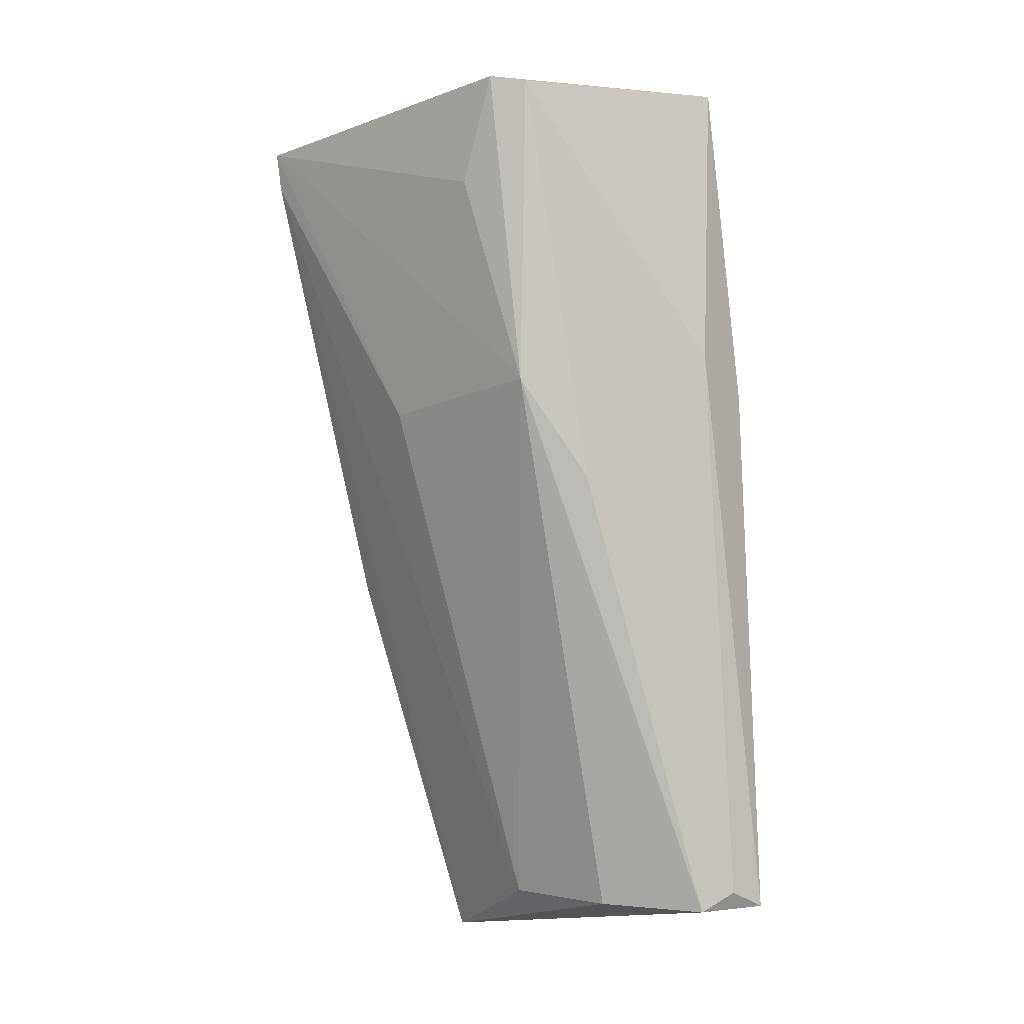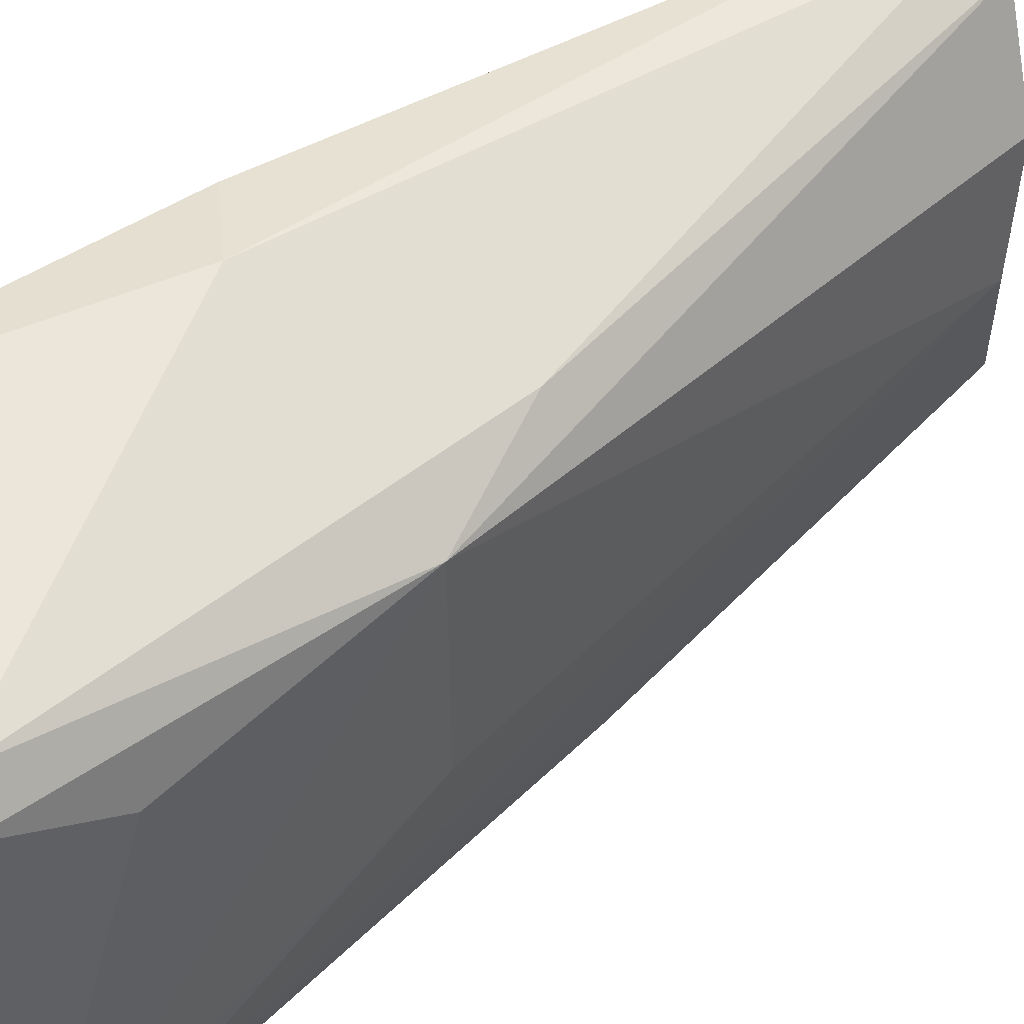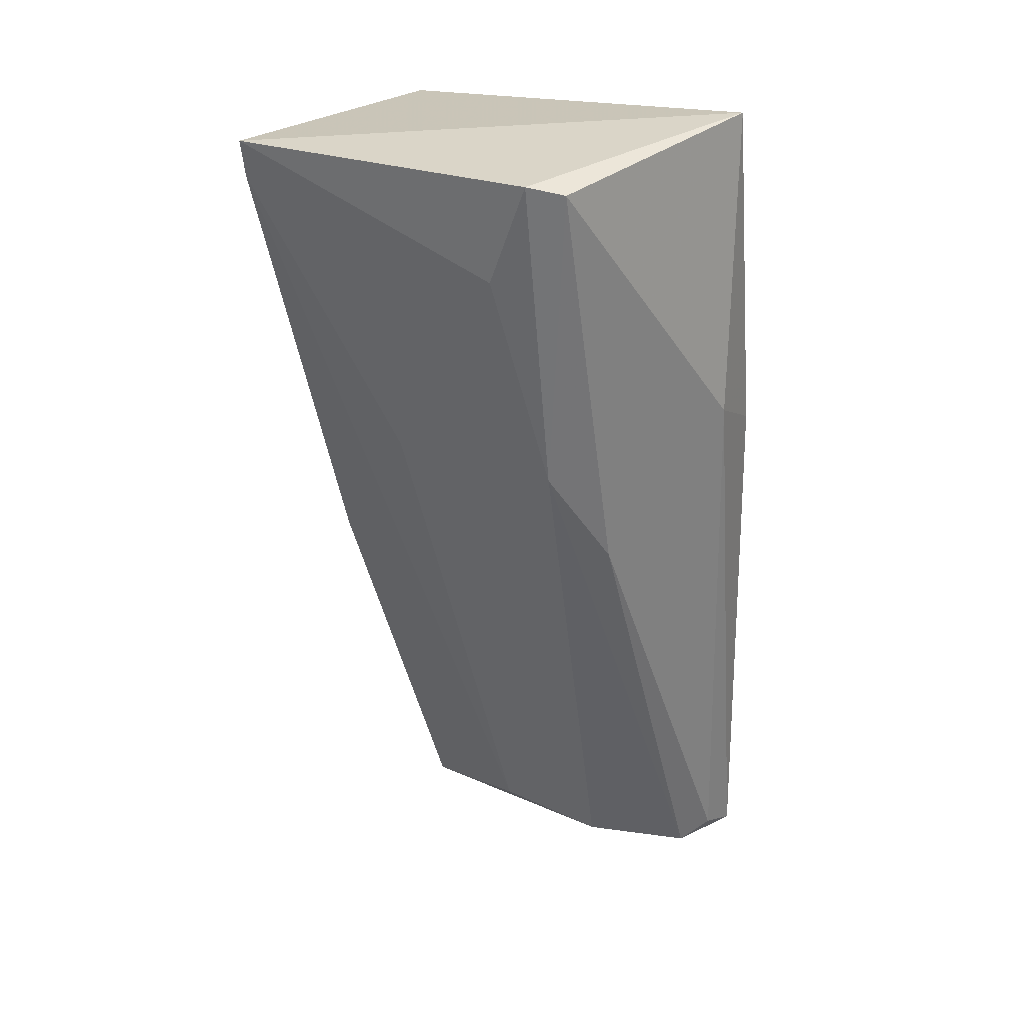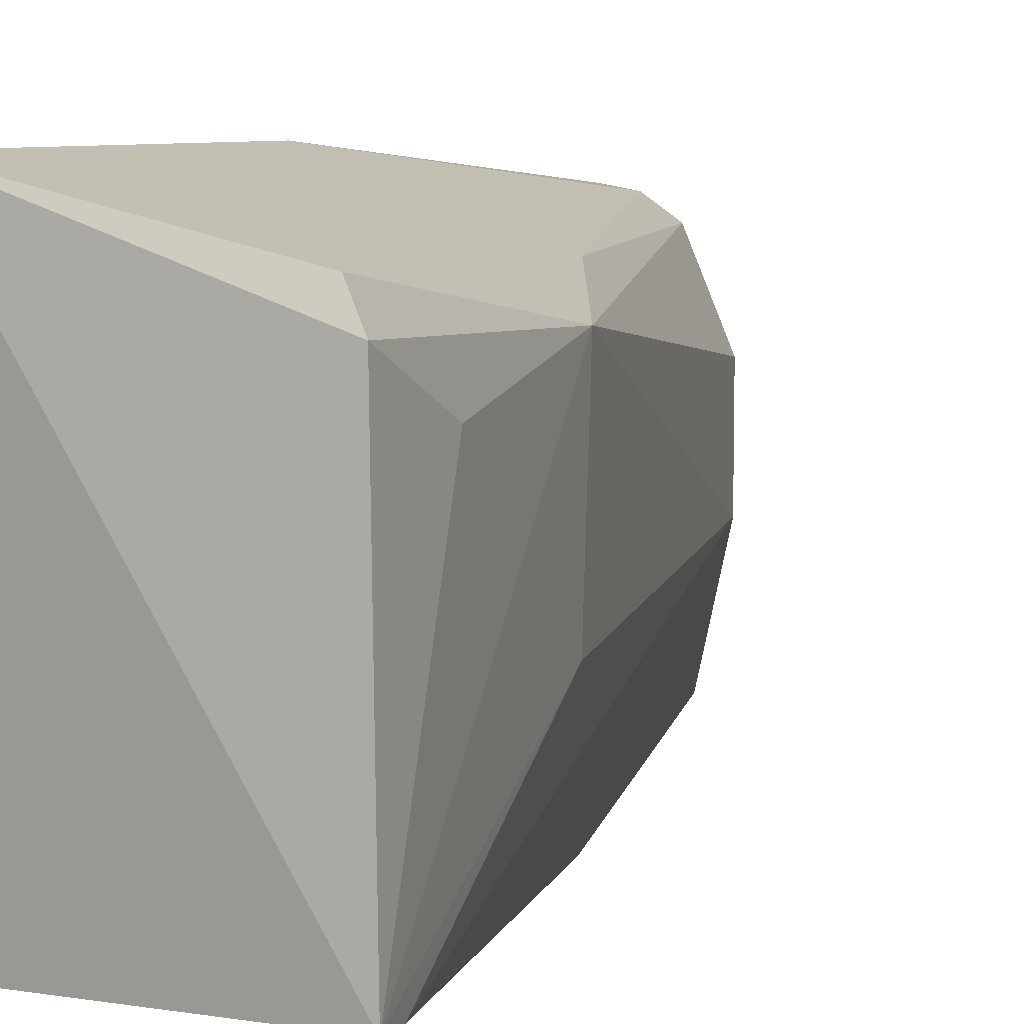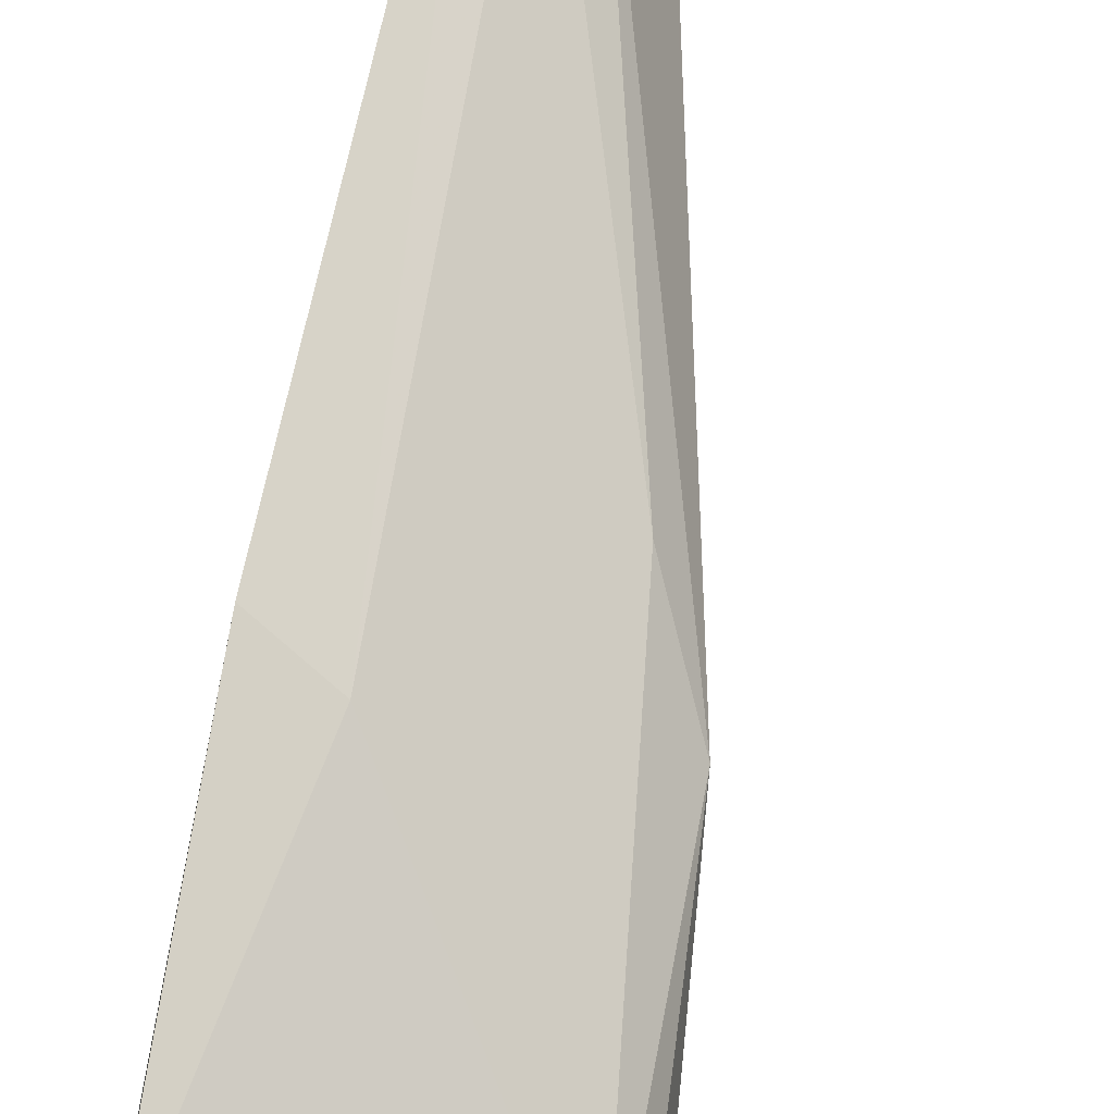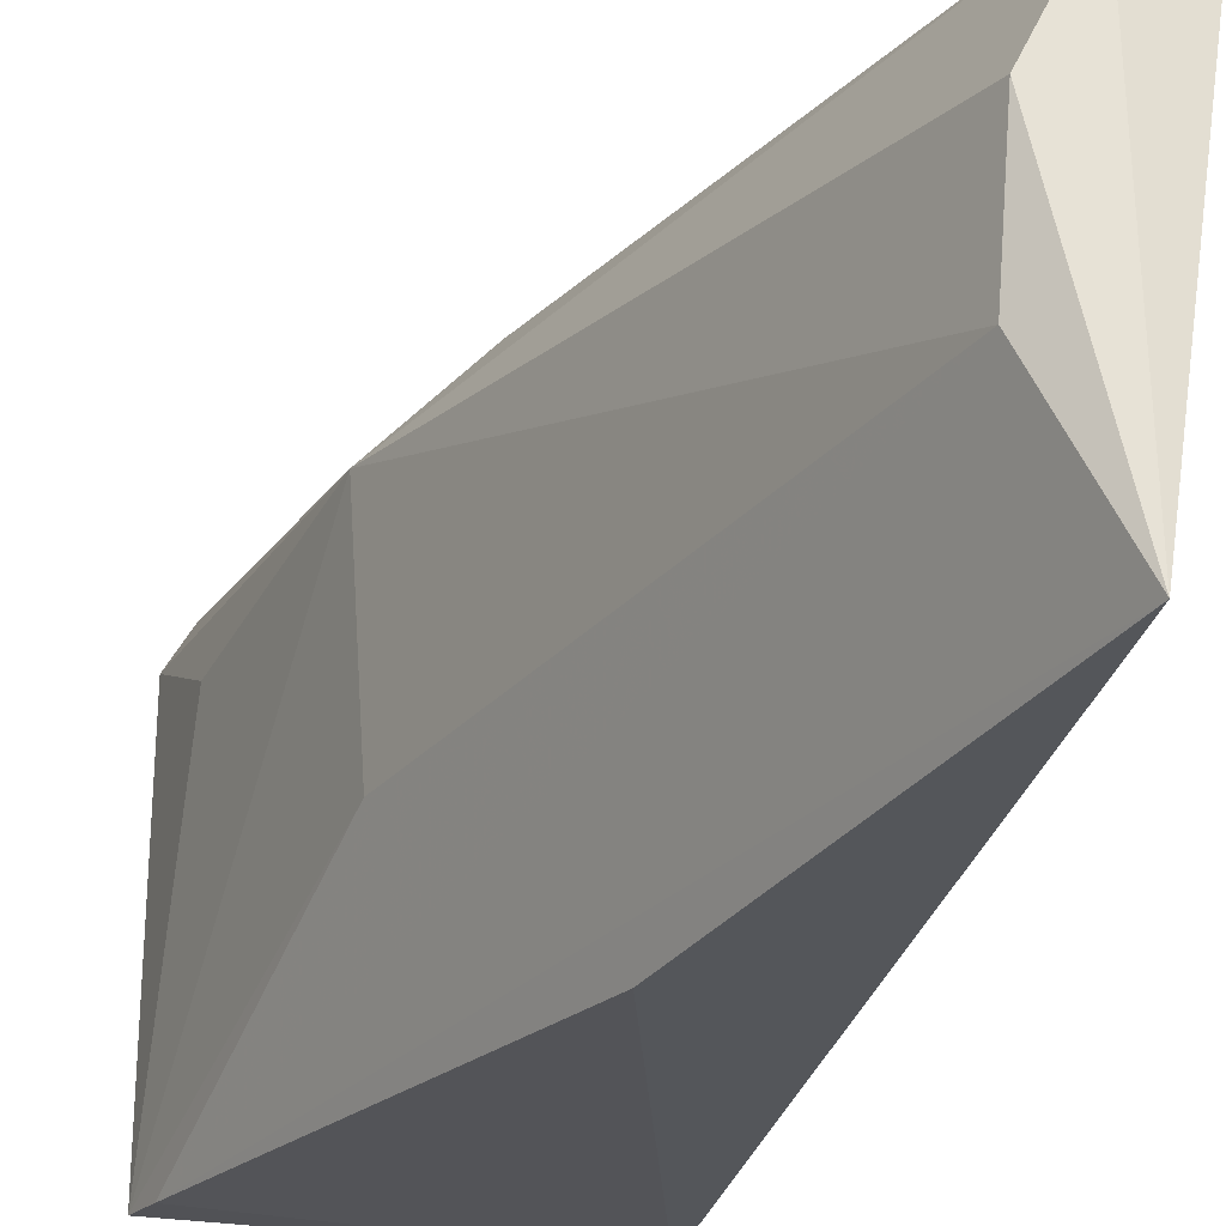
<metadata>
{"format":"obj","ext":"obj","renderer":"f3d","projection":"perspective","resolution":1024,"background":"white","views":[{"elev":-9.7,"azim":-47.4,"up":"+Y"},{"elev":45.1,"azim":-120.9,"up":"+Z"},{"elev":25.6,"azim":-57.2,"up":"+Y"},{"elev":4.9,"azim":-150.3,"up":"+Z"},{"elev":76.3,"azim":-163.7,"up":"+Z"},{"elev":-23.7,"azim":-15.7,"up":"+Z"}]}
</metadata>
<code>
v -0.1329 -0.3833 0.3046
v -0.1515 -0.3911 0.1967
v -0.1374 -0.1439 0.183
v -0.2278 -0.1399 0.2805
v -0.1646 -0.3828 0.2687
v -0.2288 -0.1407 0.1846
v -0.1548 -0.1317 0.3066
v -0.1513 -0.3849 0.2963
v -0.1835 -0.2807 0.1826
v -0.2139 -0.2296 0.28
v -0.1662 -0.3793 0.2357
v -0.143 -0.2279 0.3076
v -0.2222 -0.1422 0.2897
v -0.2262 -0.1516 0.184
v -0.2254 -0.1691 0.2677
v -0.1443 -0.3792 0.3028
v -0.1631 -0.2185 0.3097
v -0.2108 -0.2318 0.2254
v -0.1968 -0.2576 0.2907
f 1 2 3
f 7 6 4
f 7 3 6
f 8 5 2
f 8 2 1
f 9 3 2
f 10 5 8
f 11 2 5
f 11 5 10
f 12 1 3
f 12 3 7
f 13 4 10
f 13 7 4
f 14 6 3
f 14 3 9
f 14 9 2
f 14 2 11
f 15 10 4
f 15 4 6
f 15 6 10
f 16 8 1
f 17 12 7
f 17 7 13
f 17 16 1
f 17 1 12
f 18 14 11
f 18 11 10
f 18 10 6
f 18 6 14
f 19 13 10
f 19 10 8
f 19 8 16
f 19 17 13
f 19 16 17

</code>
